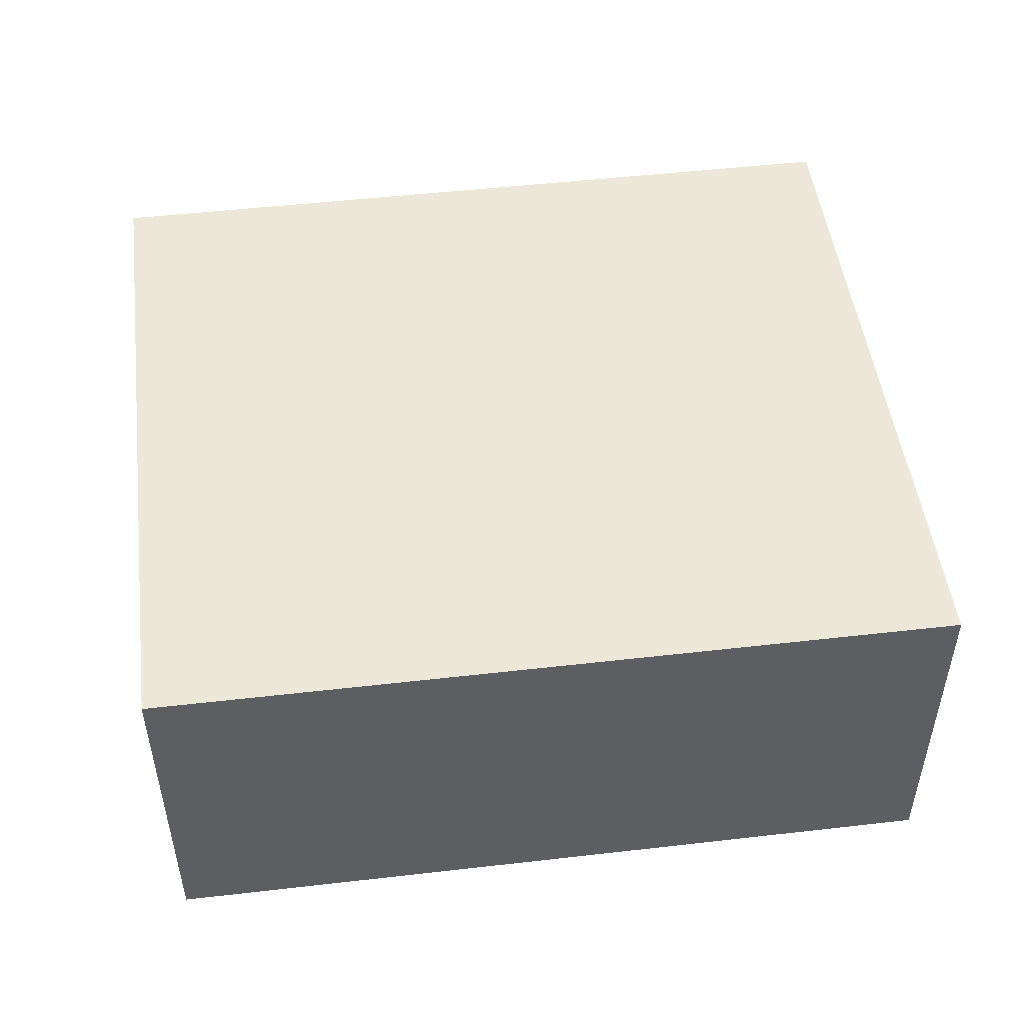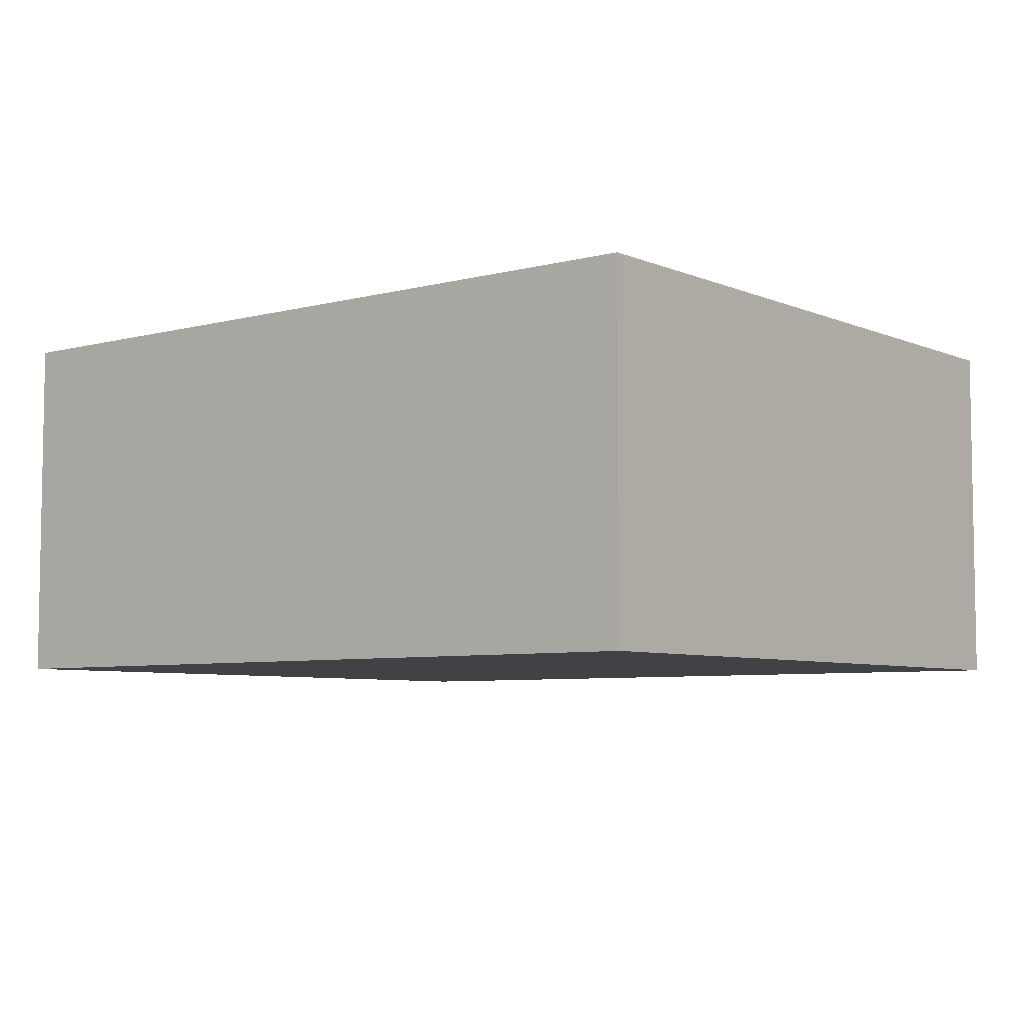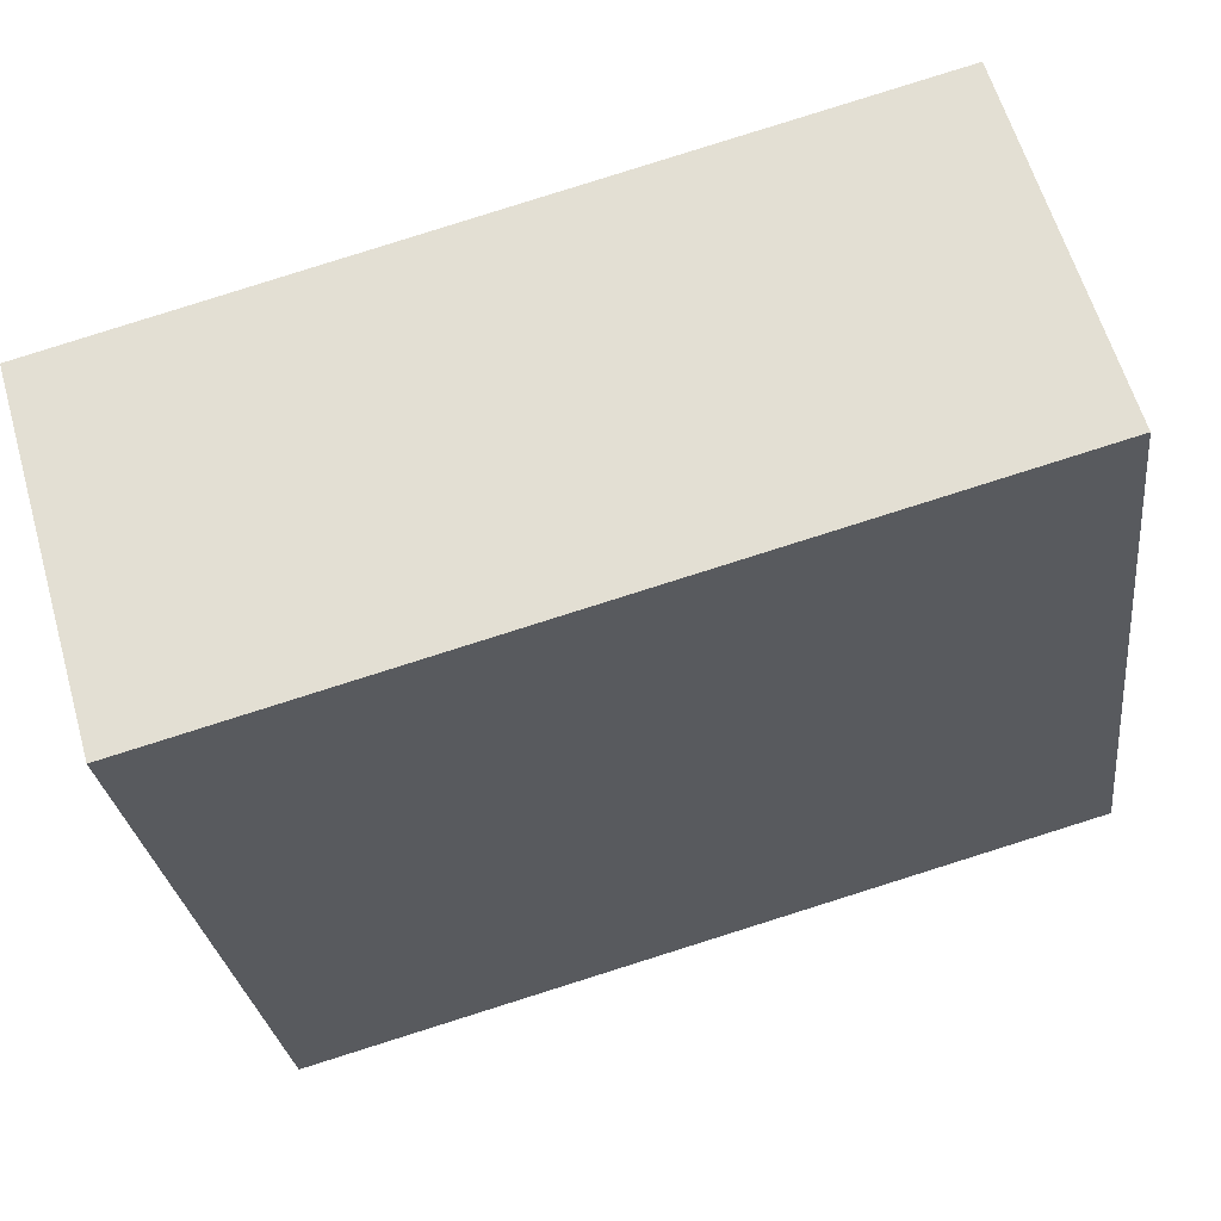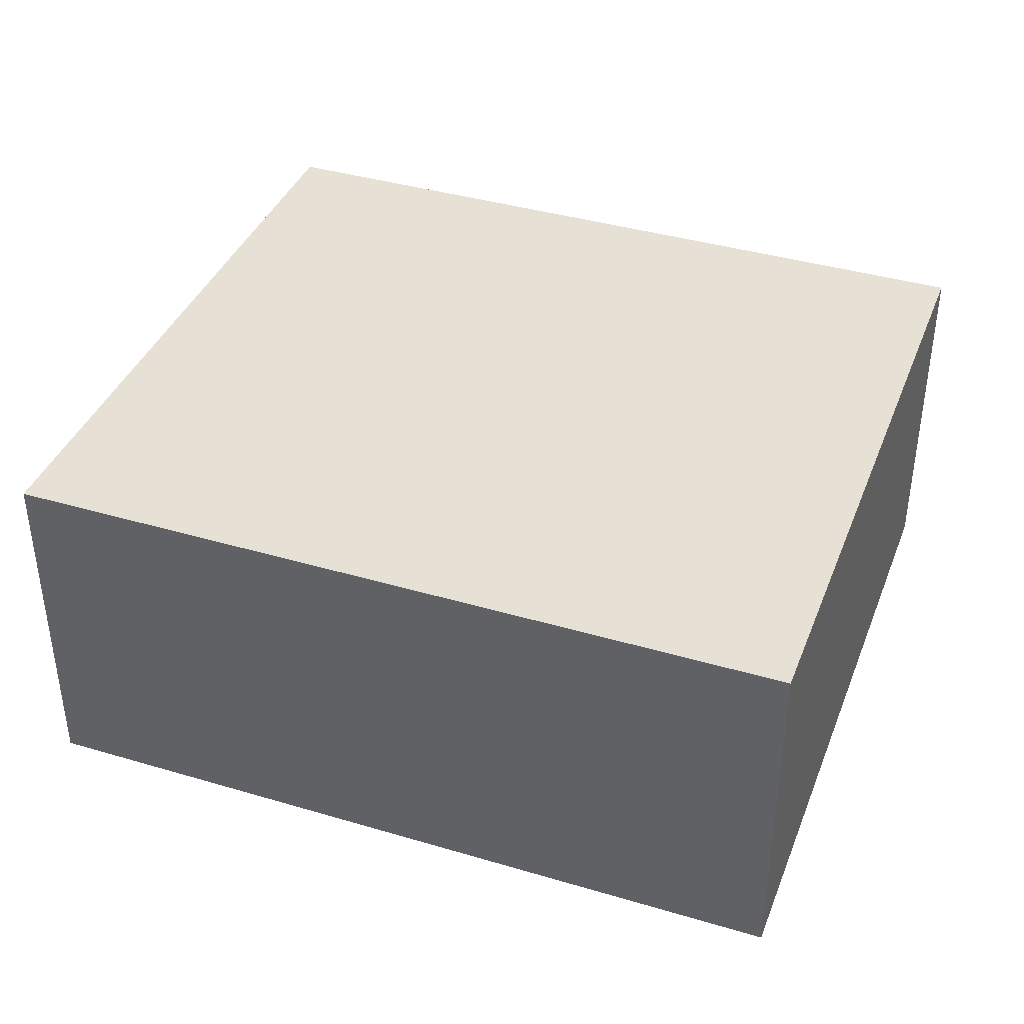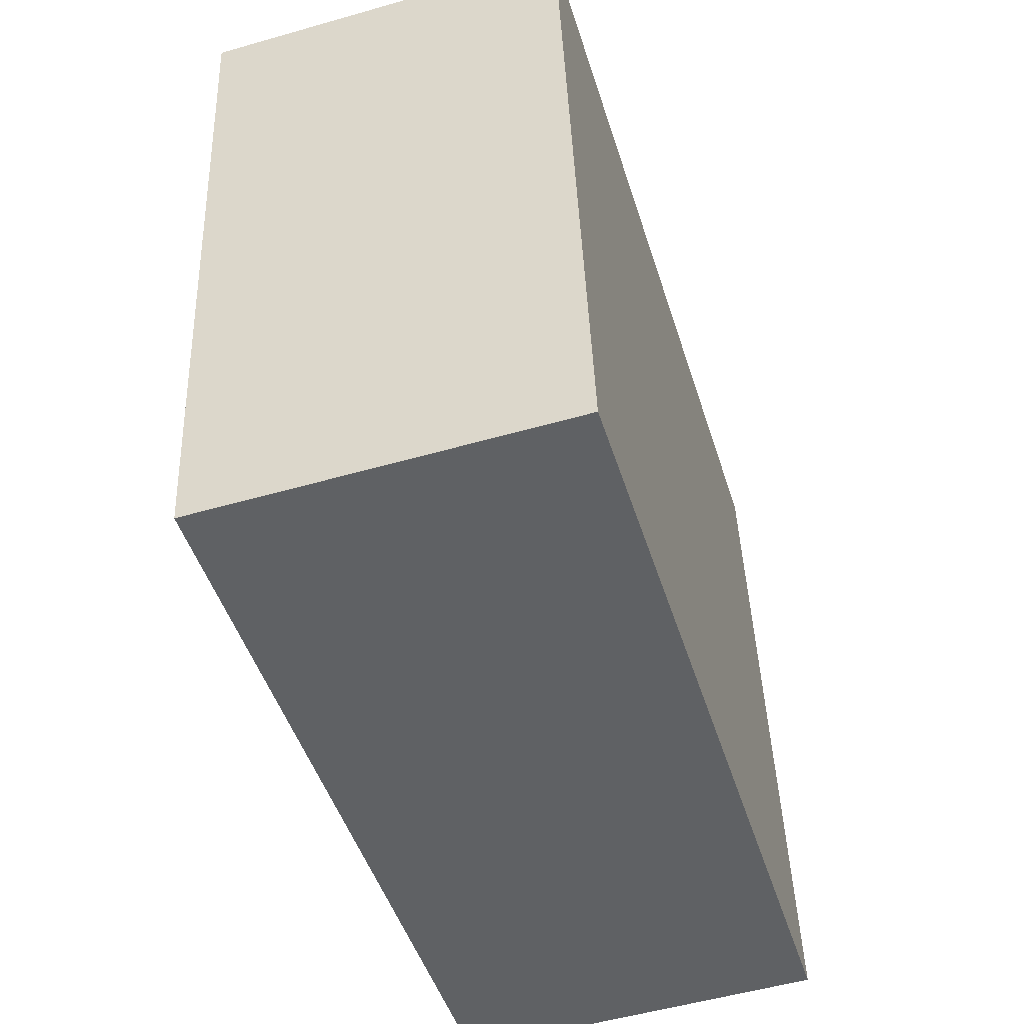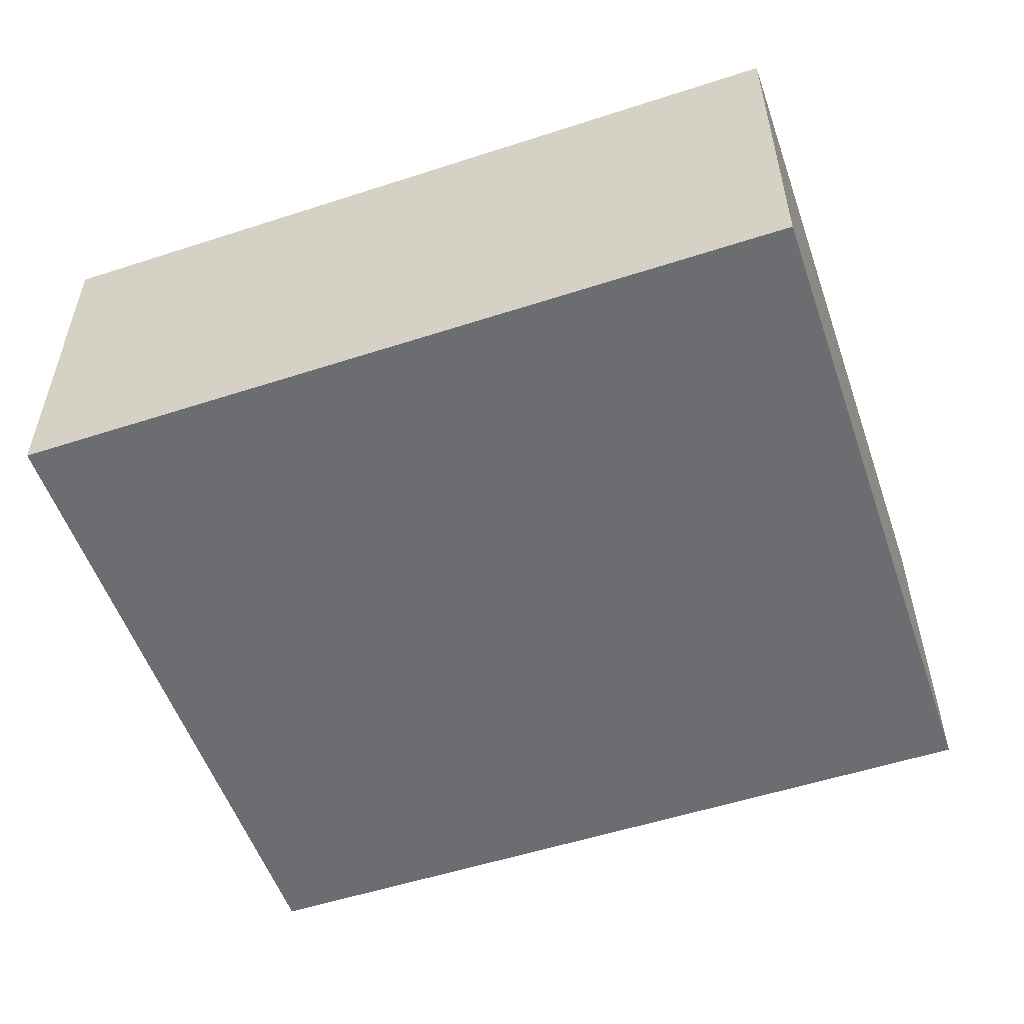
<metadata>
{"format":"obj","ext":"obj","renderer":"f3d","projection":"perspective","resolution":1024,"background":"white","views":[{"elev":49.7,"azim":179.7,"up":"+Y"},{"elev":-6.1,"azim":45.5,"up":"+Y"},{"elev":60.7,"azim":164.0,"up":"+Z"},{"elev":39.2,"azim":27.2,"up":"+Y"},{"elev":-53.5,"azim":107.0,"up":"+Z"},{"elev":-54.0,"azim":26.0,"up":"+Y"}]}
</metadata>
<code>
v  7.963 3.592 -0.966
v  0.862 3.592 6.974
v  8.819 3.592 6.007
v  0 3.592 2.199e-16
v  8.819 -3.678e-16 6.007
v  7.963 5.915e-17 -0.966
v  0 0 0
v  0.862 -4.27e-16 6.974
g defaultobject
f 1 2 3
f 2 1 4
f 5 1 3
f 1 5 6
f 6 4 1
f 4 6 7
f 7 2 4
f 2 7 8
f 8 3 2
f 3 8 5
f 8 6 5
f 6 8 7

</code>
